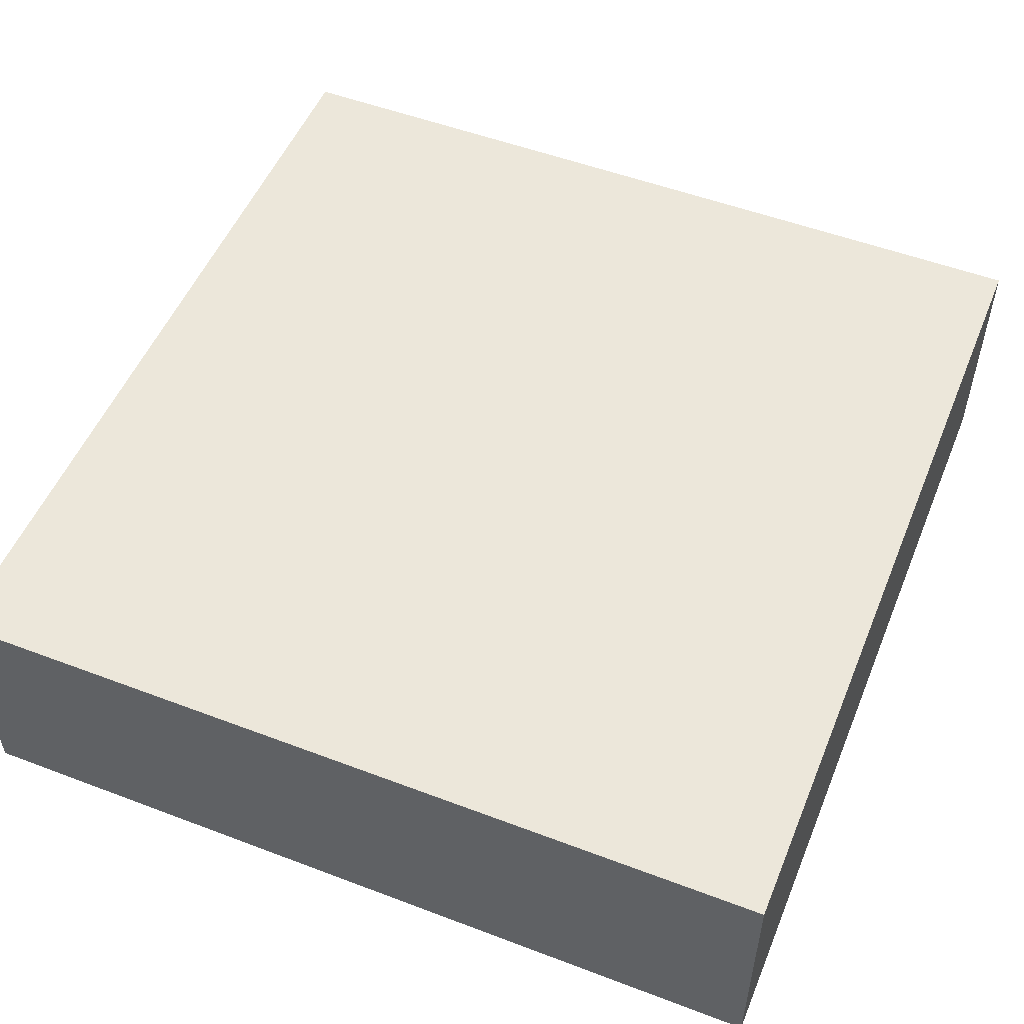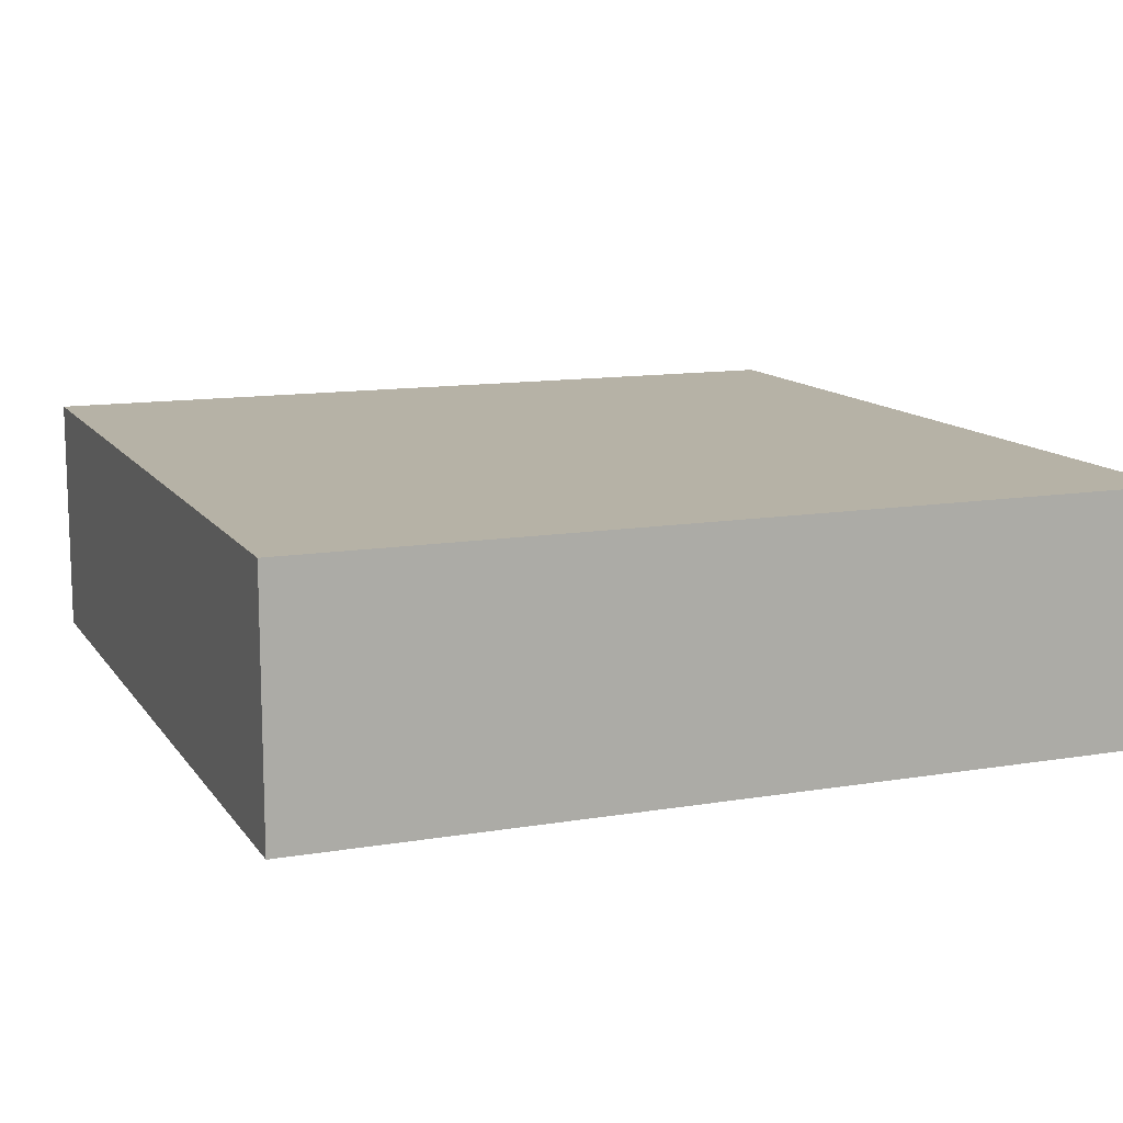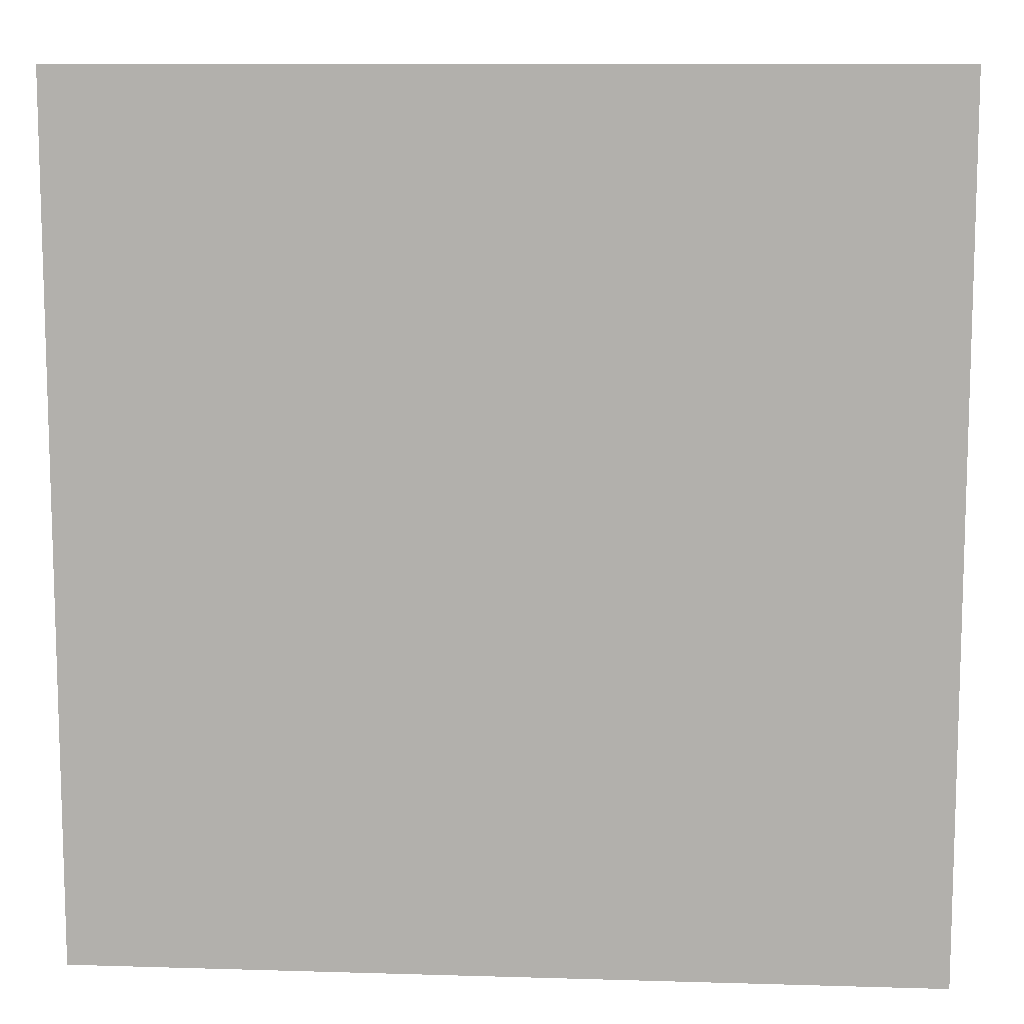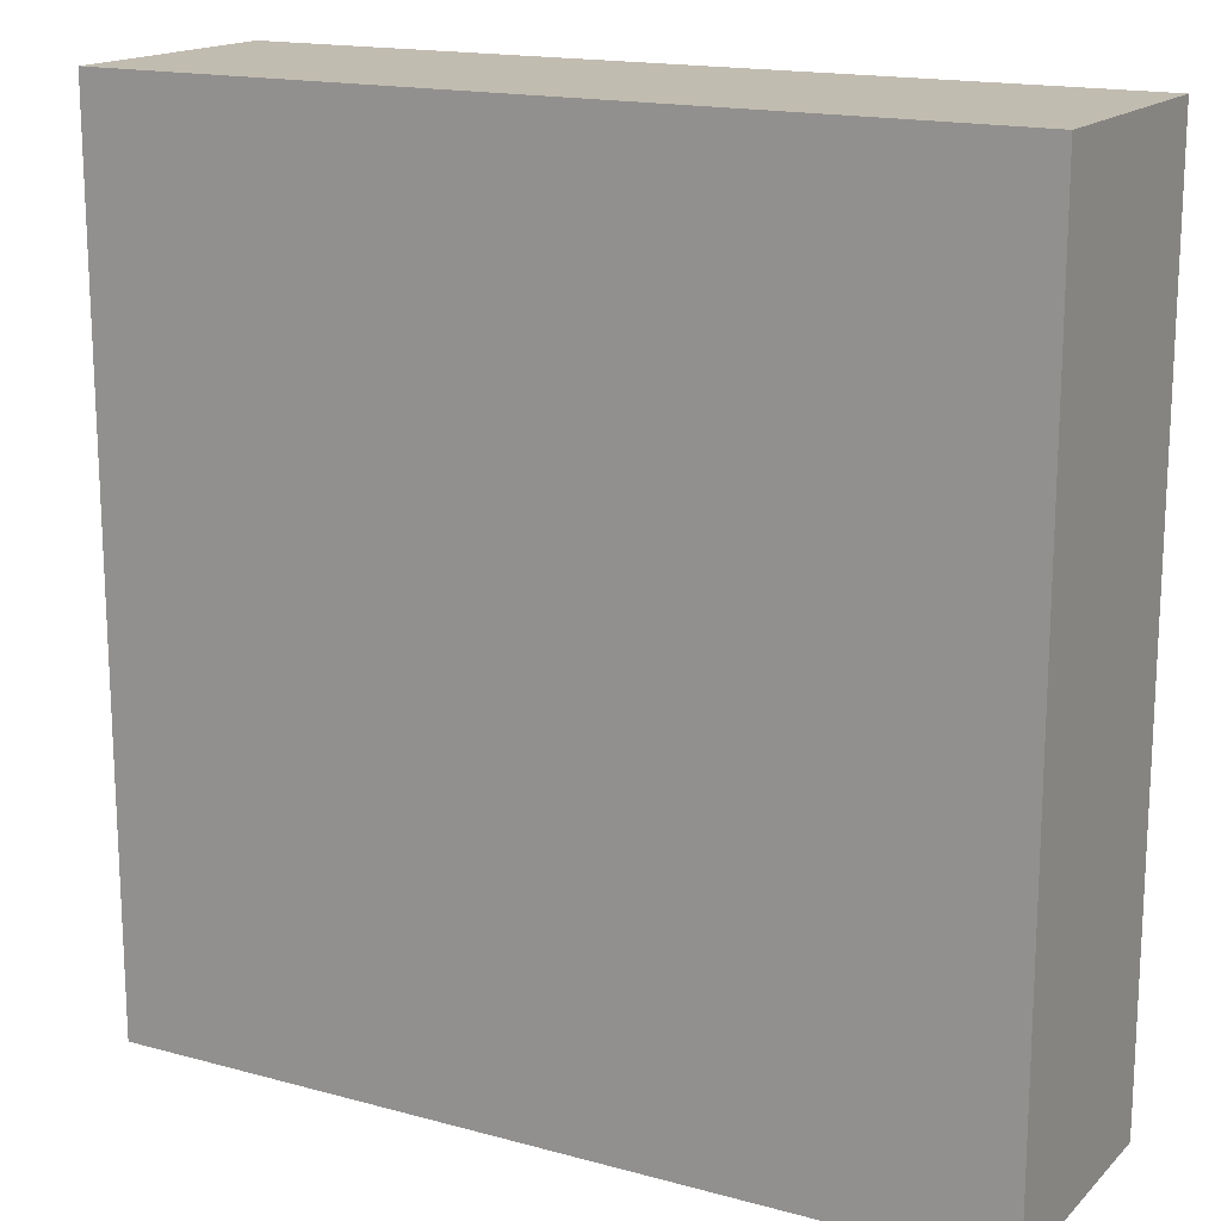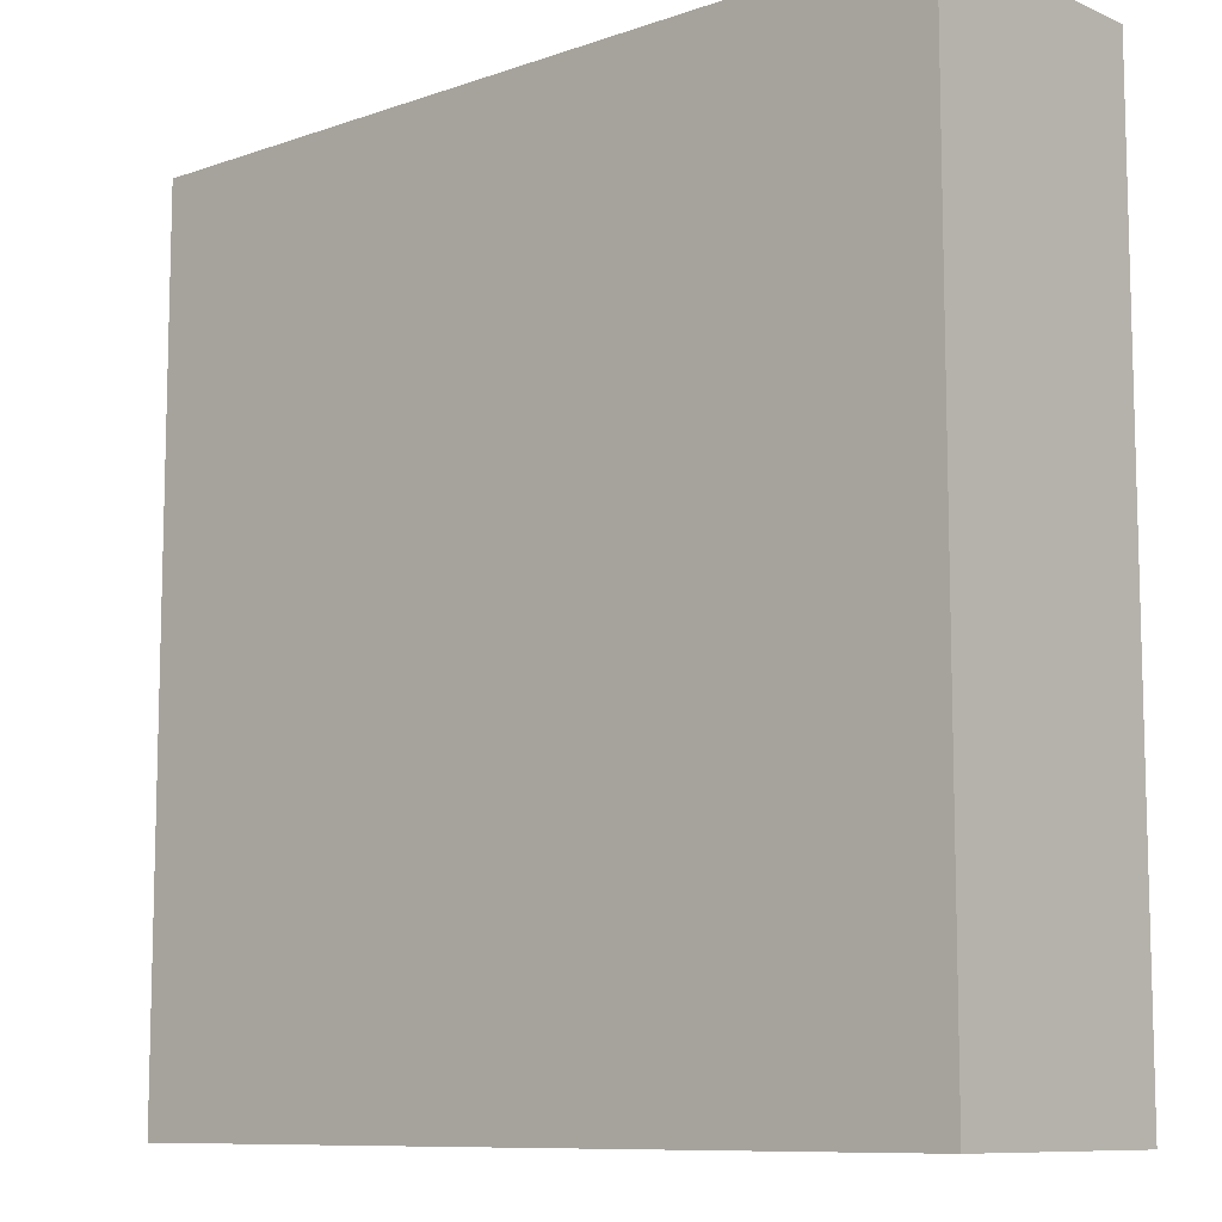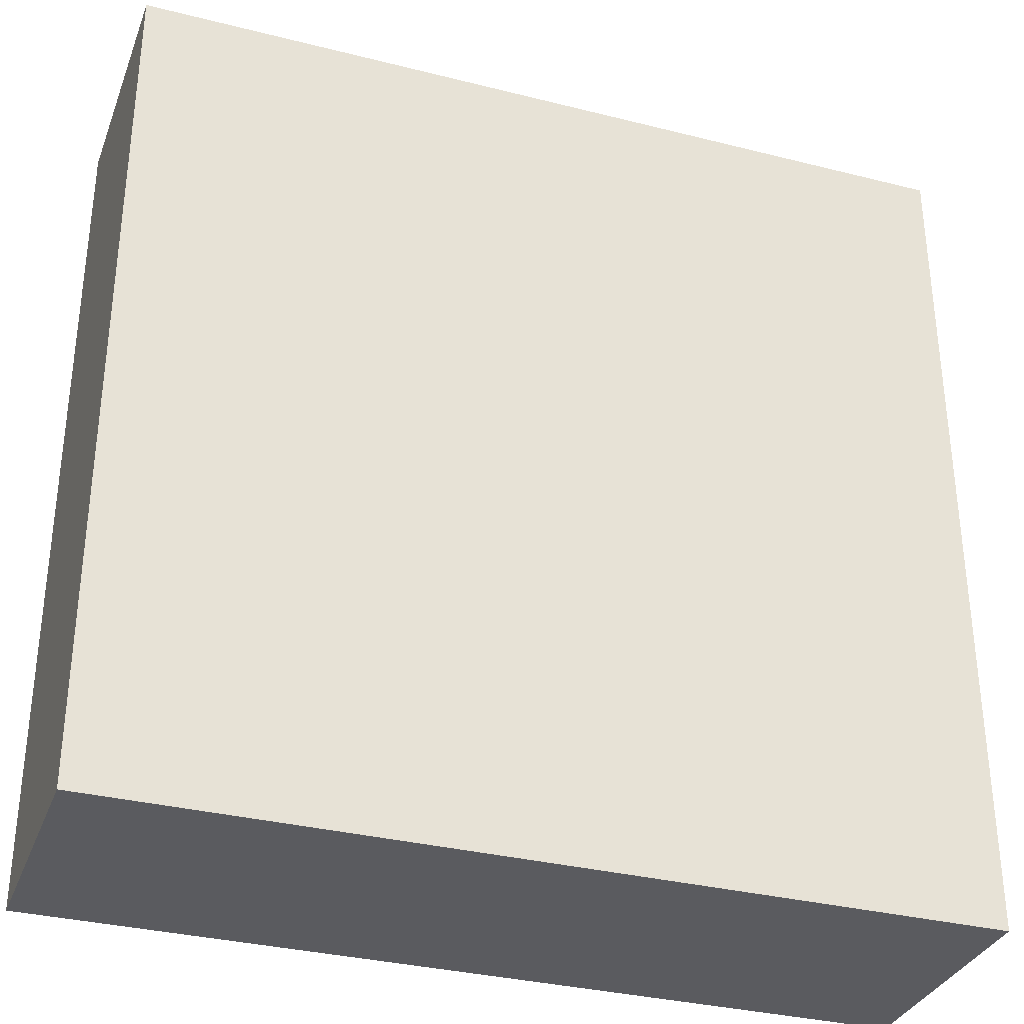
<metadata>
{"format":"obj","ext":"obj","renderer":"f3d","projection":"perspective","resolution":1024,"background":"white","views":[{"elev":52.4,"azim":-157.8,"up":"+Y"},{"elev":12.2,"azim":-21.6,"up":"+Y"},{"elev":10.4,"azim":-175.7,"up":"+Z"},{"elev":16.5,"azim":-151.0,"up":"+Z"},{"elev":-9.6,"azim":41.9,"up":"+Z"},{"elev":-33.3,"azim":-19.1,"up":"+Z"}]}
</metadata>
<code>
g pb_Mesh6967580
v -0 0 0
v -6.889 7.021e-07 -2.383e-06
v -0 2 2.767e-05
v -6.889 2 2.673e-05
v -6.889 7.021e-07 -2.383e-06
v -6.889 0.0001743 -6.991
v -6.889 2 2.673e-05
v -6.889 2 -6.991
v -6.889 0.0001743 -6.991
v -0 0.000173 -6.991
v -6.889 2 -6.991
v -0 2 -6.991
v -0 0.000173 -6.991
v -0 0 0
v -0 2 -6.991
v -0 2 2.767e-05
v -0 2 2.767e-05
v -6.889 2 2.673e-05
v -0 2 -6.991
v -6.889 2 -6.991
v -0 0.000173 -6.991
v -6.889 0.0001743 -6.991
v -0 0 0
v -6.889 7.021e-07 -2.383e-06
g pb_Mesh6967580_0
f 3 2 1
f 3 4 2
f 7 6 5
f 7 8 6
f 11 10 9
f 11 12 10
f 15 14 13
f 15 16 14
f 19 18 17
f 19 20 18
f 23 22 21
f 23 24 22

</code>
